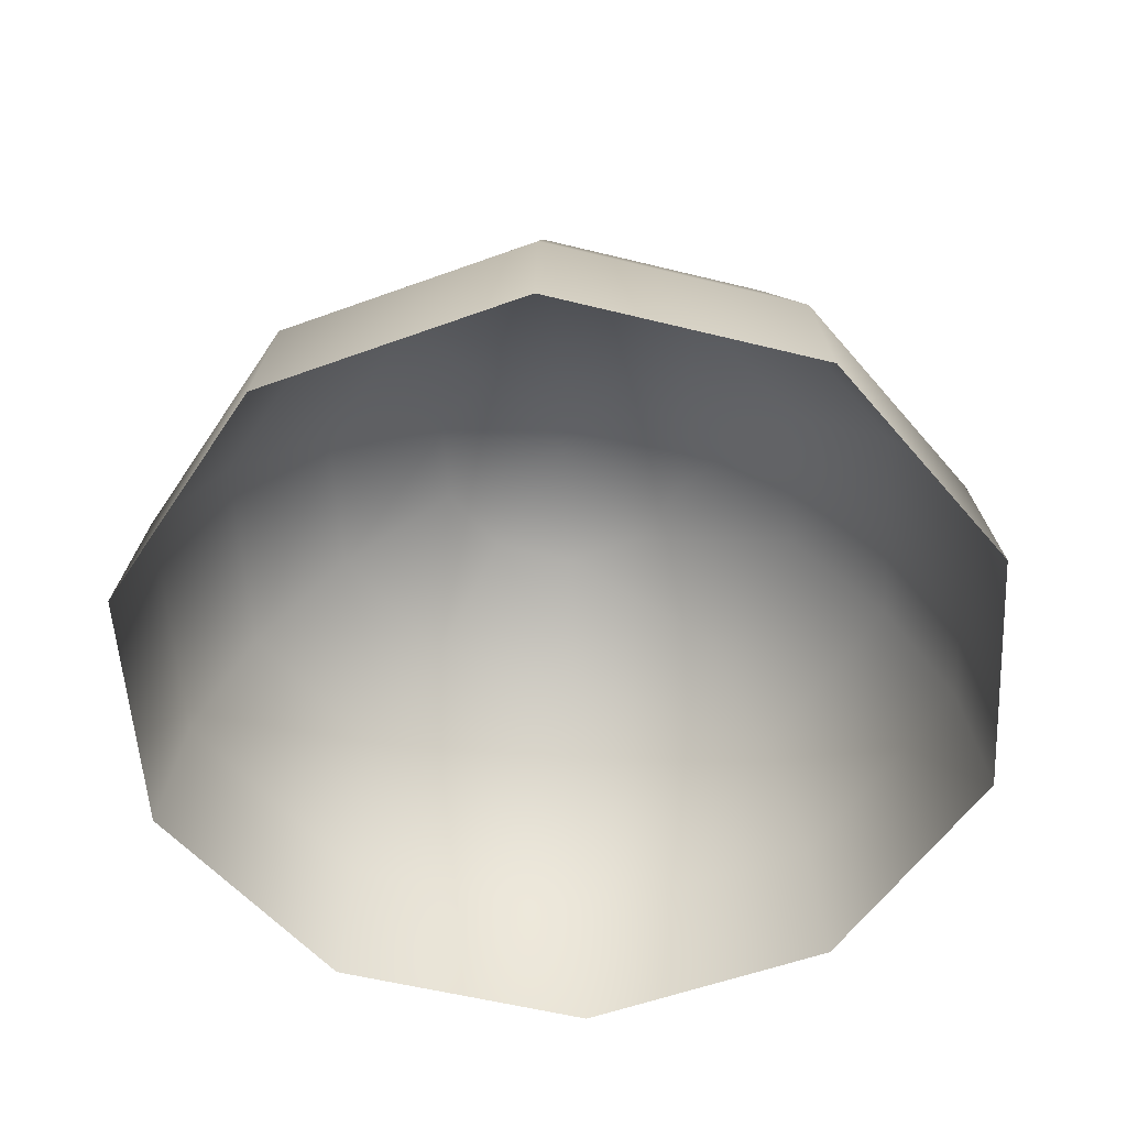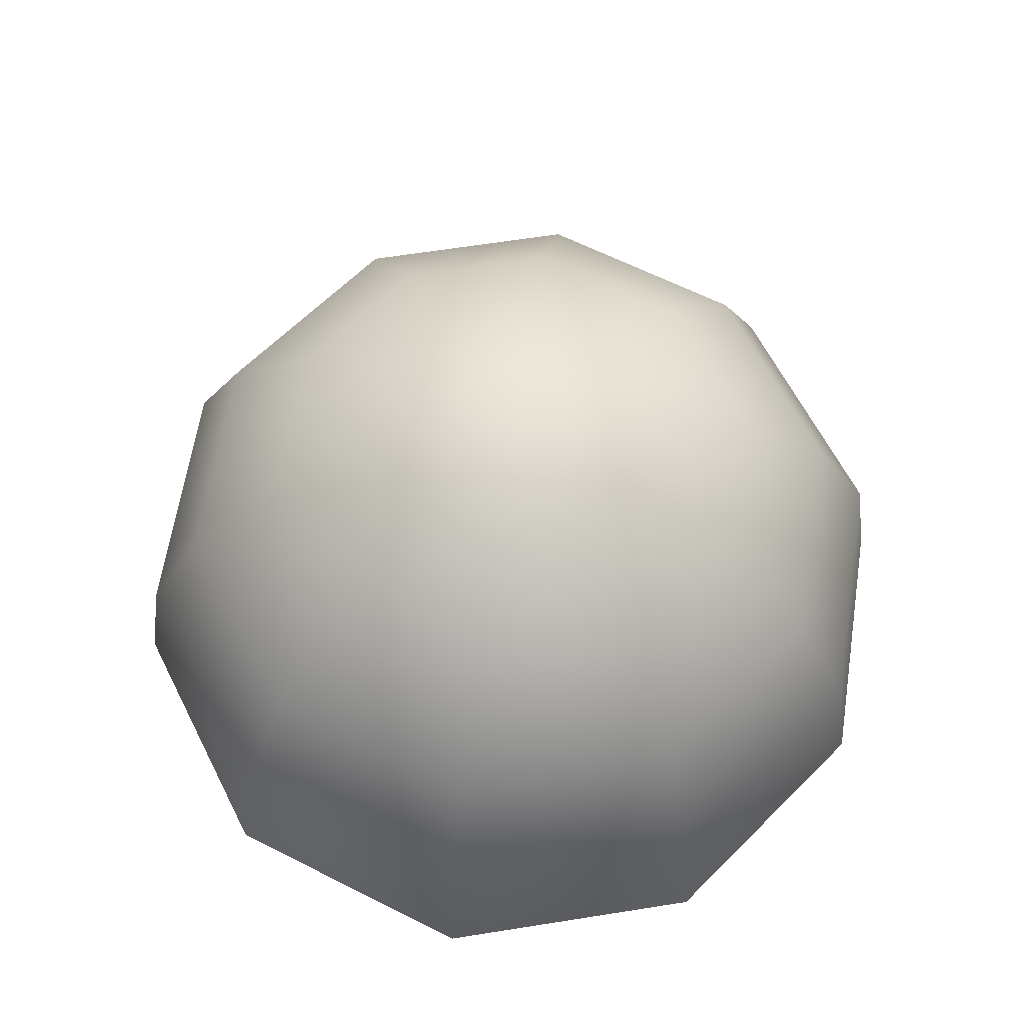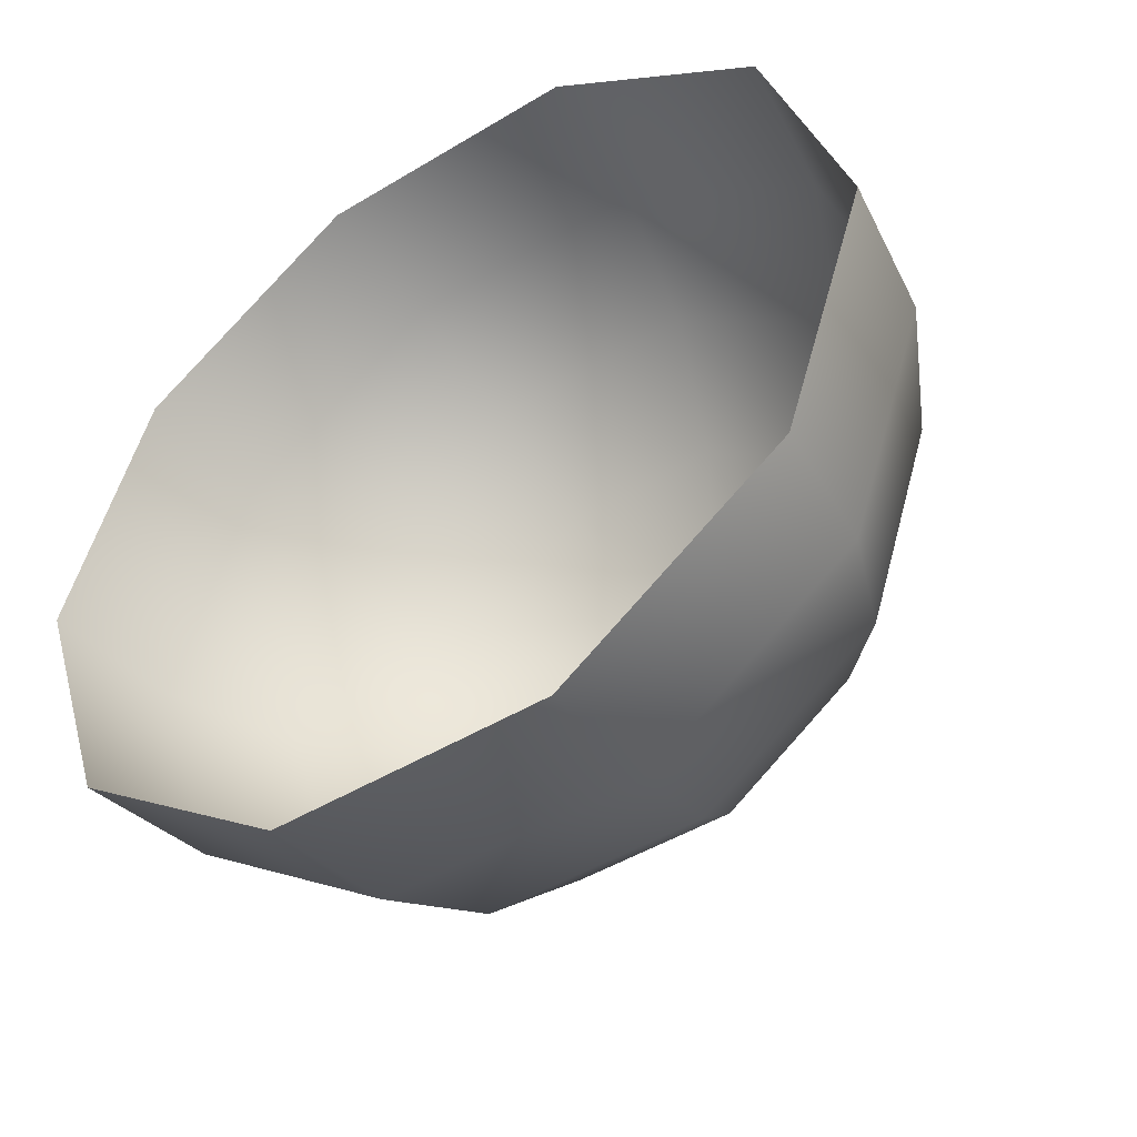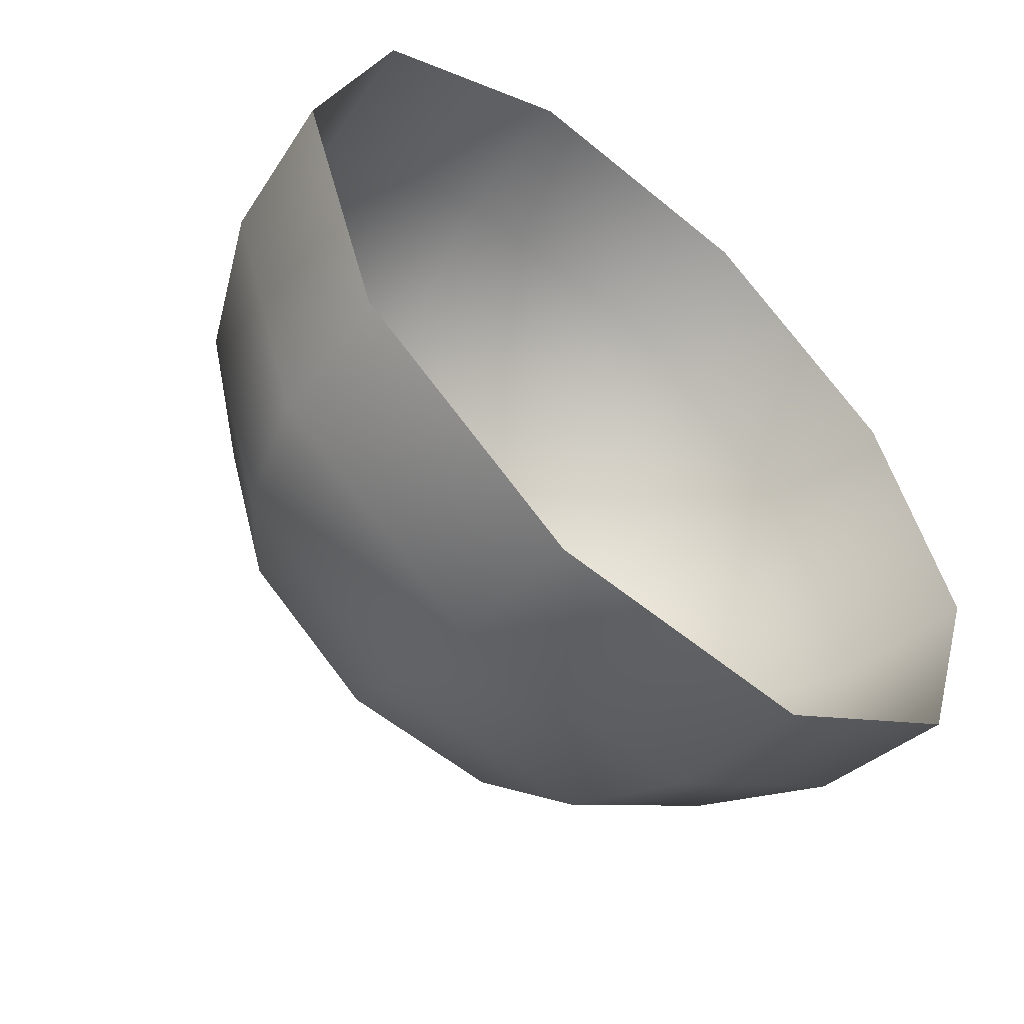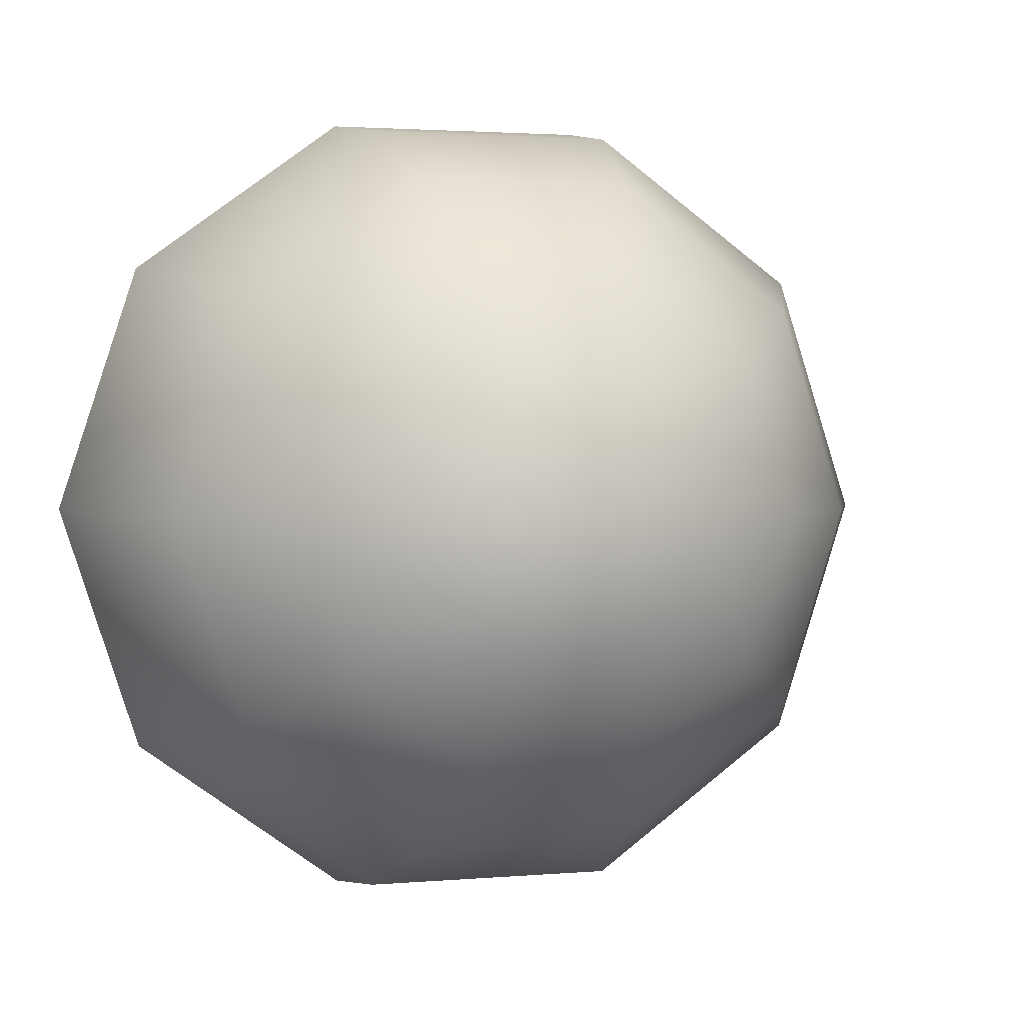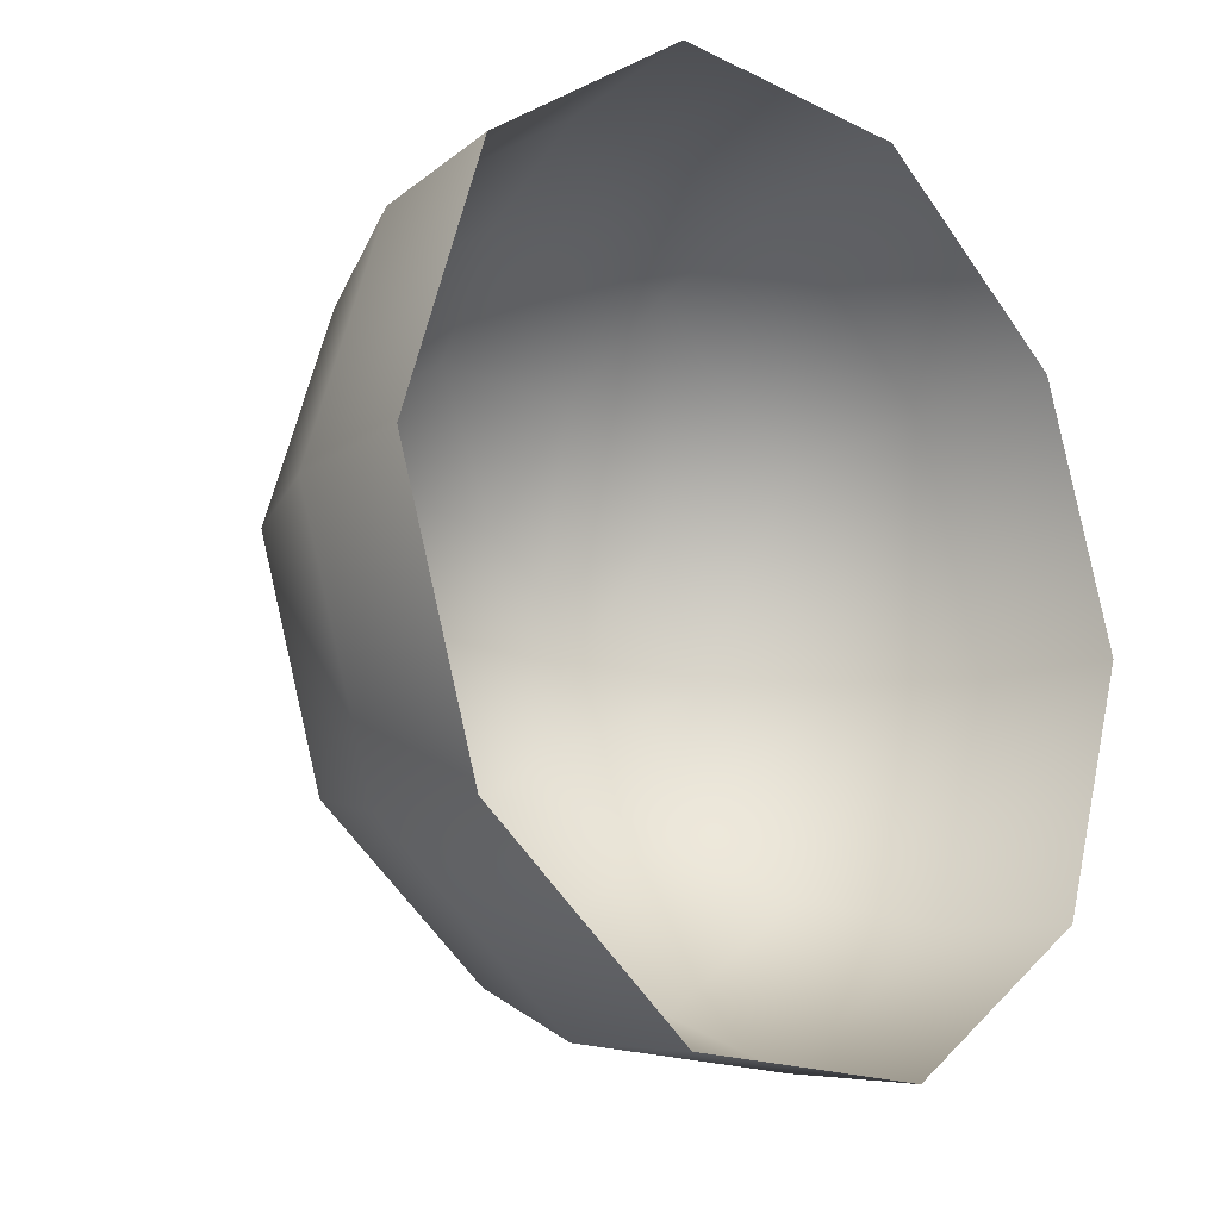
<metadata>
{"format":"obj","ext":"obj","renderer":"f3d","projection":"perspective","resolution":1024,"background":"white","views":[{"elev":-54.7,"azim":-122.8,"up":"+Y"},{"elev":63.6,"azim":62.9,"up":"+Y"},{"elev":-47.1,"azim":34.4,"up":"+Z"},{"elev":-55.0,"azim":-41.3,"up":"+Z"},{"elev":2.3,"azim":162.7,"up":"+Z"},{"elev":-16.6,"azim":-45.4,"up":"+Z"}]}
</metadata>
<code>
g m_Bubble4
v 0.046 0 -0.03342
v 0.04375 0.01757 -0.03179
v 0.01671 0.01757 -0.05143
v 0.01757 0 -0.05408
v -0.01671 0.01757 -0.05143
v -0.01757 0 -0.05408
v -0.04375 0.01757 -0.03179
v -0.046 0 -0.03342
v -0.05408 0.01757 3.223e-09
v -0.05686 0 3.389e-09
v -0.04375 0.01757 0.03179
v -0.046 0 0.03342
v -0.01671 0.01757 0.05143
v -0.01757 0 0.05408
v 0.01671 0.01757 0.05143
v 0.01757 0 0.05408
v 0.04375 0.01757 0.03179
v 0.046 0 0.03342
v 0.05408 0.01757 0
v 0.05686 0 0
v 0.04375 0.01757 -0.03179
v 0.046 0 -0.03342
v -0.046 0.03342 2.742e-09
v -0.03722 0.03342 0.02704
v -0.01422 0.03342 0.04375
v 0.01422 0.03342 0.04375
v 0.03722 0.03342 0.02704
v 0.046 0.03342 0
v 0.03722 0.03342 -0.02704
v -0.02704 0.046 0.01965
v -0.03342 0.046 1.992e-09
v -0.03722 0.03342 -0.02704
v -0.01422 0.03342 -0.04375
v 0.01422 0.03342 -0.04375
v 0.03722 0.03342 -0.02704
v 0.01033 0.046 -0.03179
v 0.02704 0.046 -0.01965
v -0.01033 0.046 -0.03179
v -0.02704 0.046 -0.01965
v 0.02704 0.046 -0.01965
v 0.00543 0.05408 -0.01671
v 0.01422 0.05408 -0.01033
v -0.00543 0.05408 -0.01671
v -0.01422 0.05408 -0.01033
v -0.01757 0.05408 1.047e-09
v -0.01422 0.05408 0.01033
v -0.00543 0.05408 0.01671
v -0.01033 0.046 0.03179
v 0.01033 0.046 0.03179
v 0.02704 0.046 0.01965
v 0.03342 0.046 0
v 0.00543 0.05408 0.01671
v 0.01422 0.05408 0.01033
v 0.01757 0.05408 0
v 0.01422 0.05408 -0.01033
v 0 0.05686 0
v 0 0.05686 0
v 0 0.05686 0
v 0 0.05686 0
v 0 0.05686 0
v 0 0.05686 0
v 0 0.05686 0
v 0 0.05686 0
v 0 0.05686 0
v 0 0.05686 0
g m_Bubble4_0
f 3 2 1
f 4 3 1
f 5 3 4
f 6 5 4
f 7 5 6
f 8 7 6
f 9 7 8
f 10 9 8
f 11 9 10
f 12 11 10
f 13 11 12
f 14 13 12
f 15 13 14
f 16 15 14
f 17 15 16
f 18 17 16
f 19 17 18
f 20 19 18
f 21 19 20
f 22 21 20
f 9 23 7
f 24 23 9
f 11 24 9
f 25 24 11
f 13 25 11
f 26 25 13
f 15 26 13
f 27 26 15
f 17 27 15
f 28 27 17
f 19 28 17
f 29 28 19
f 21 29 19
f 24 30 23
f 30 31 23
f 23 31 32
f 23 32 7
f 7 32 5
f 32 33 5
f 5 33 3
f 33 34 3
f 3 34 2
f 34 35 2
f 34 36 35
f 36 37 35
f 38 36 34
f 33 38 34
f 39 38 33
f 32 39 33
f 31 39 32
f 29 40 28
f 36 41 37
f 41 42 37
f 43 41 36
f 38 43 36
f 44 43 38
f 39 44 38
f 45 44 39
f 31 45 39
f 46 45 31
f 30 46 31
f 47 46 30
f 48 47 30
f 48 30 24
f 25 48 24
f 49 48 25
f 26 49 25
f 50 49 26
f 27 50 26
f 51 50 27
f 28 51 27
f 40 51 28
f 52 47 48
f 49 52 48
f 53 52 49
f 50 53 49
f 54 53 50
f 51 54 50
f 55 54 51
f 40 55 51
f 52 56 47
f 53 57 52
f 54 58 53
f 55 59 54
f 41 60 42
f 43 61 41
f 44 62 43
f 45 63 44
f 46 64 45
f 47 65 46

</code>
